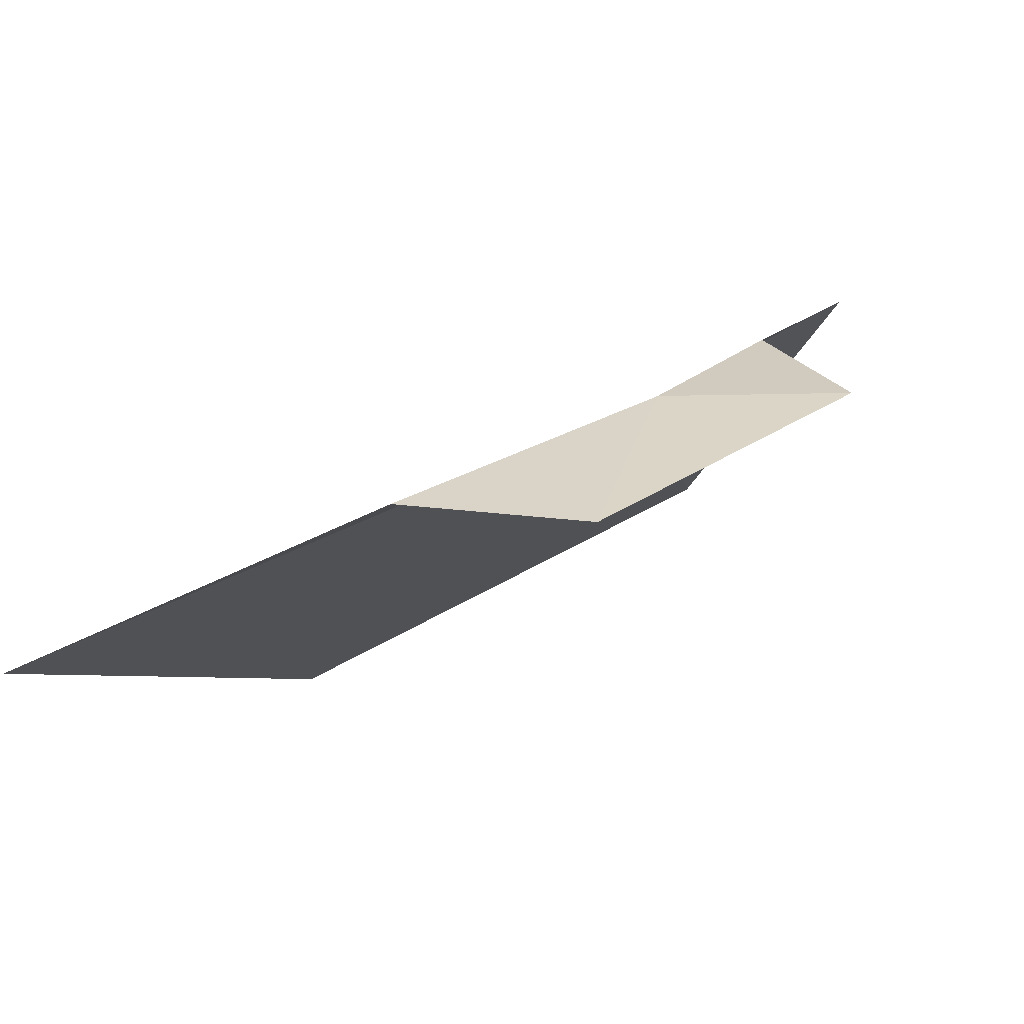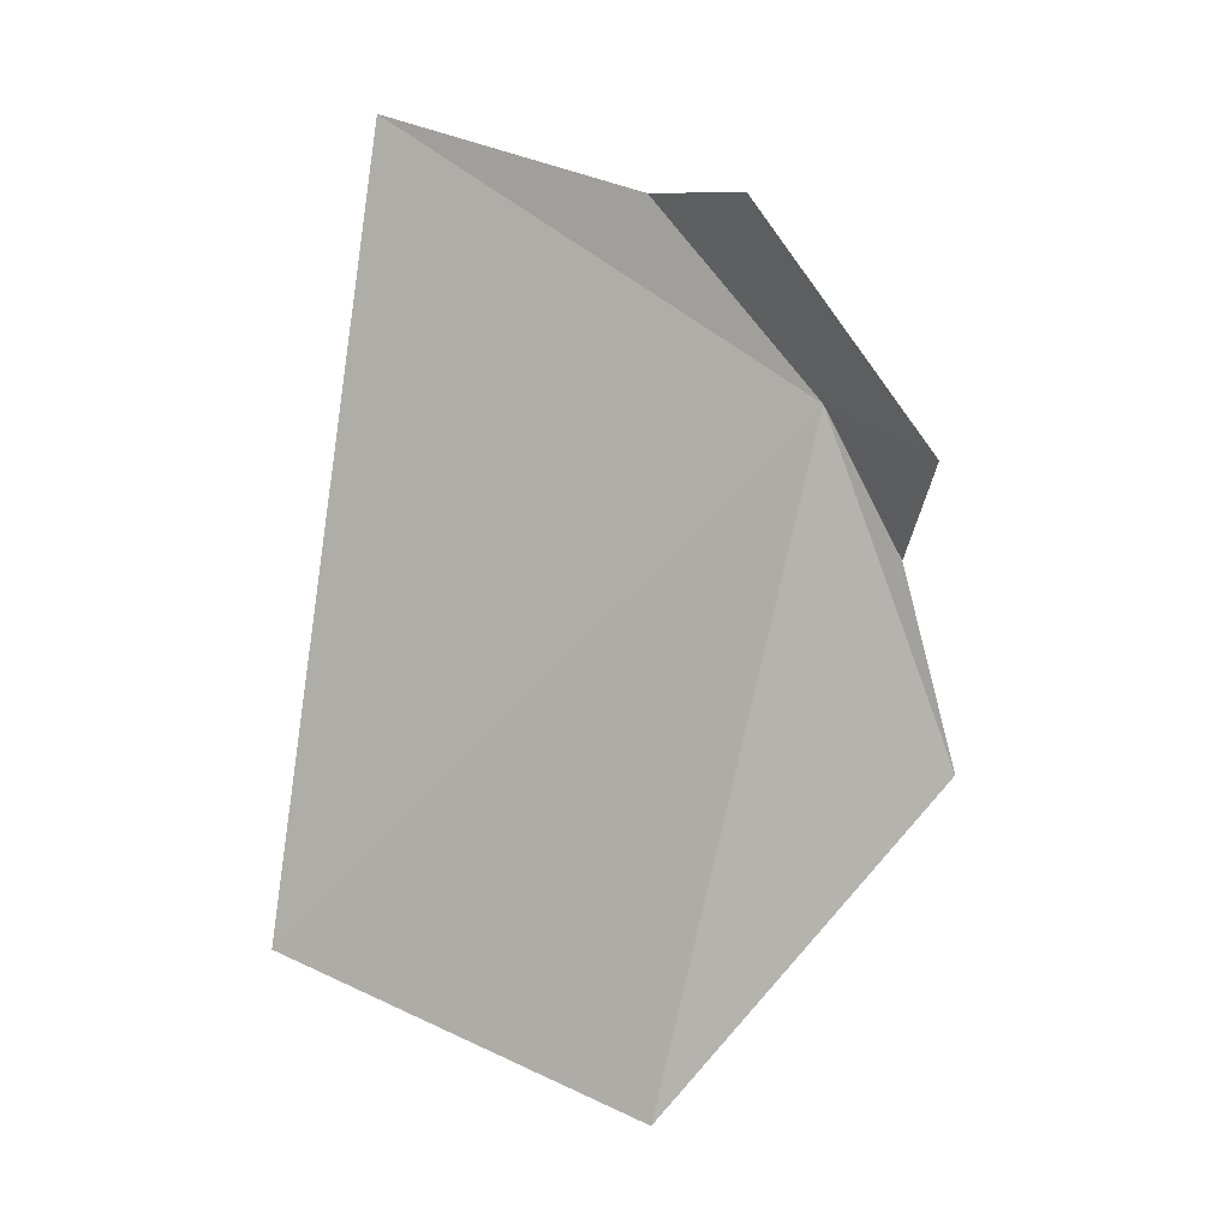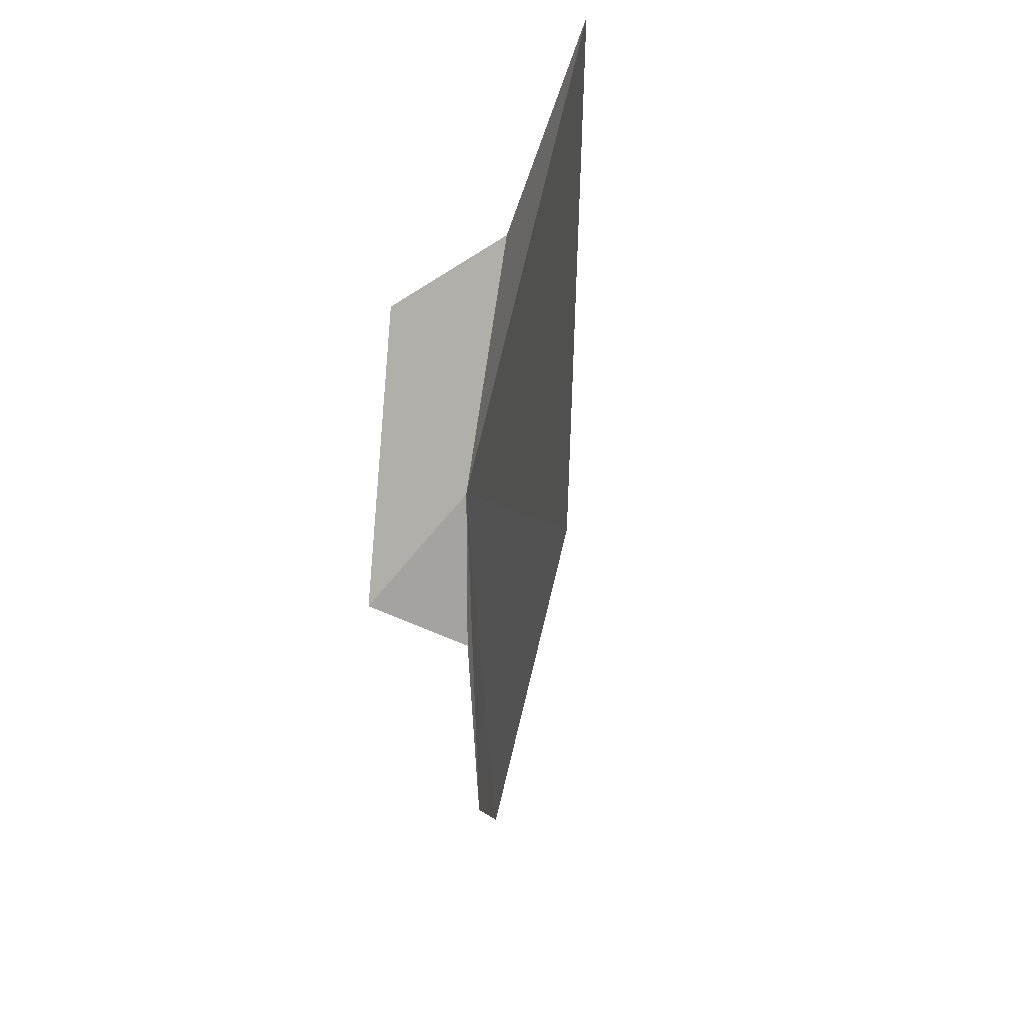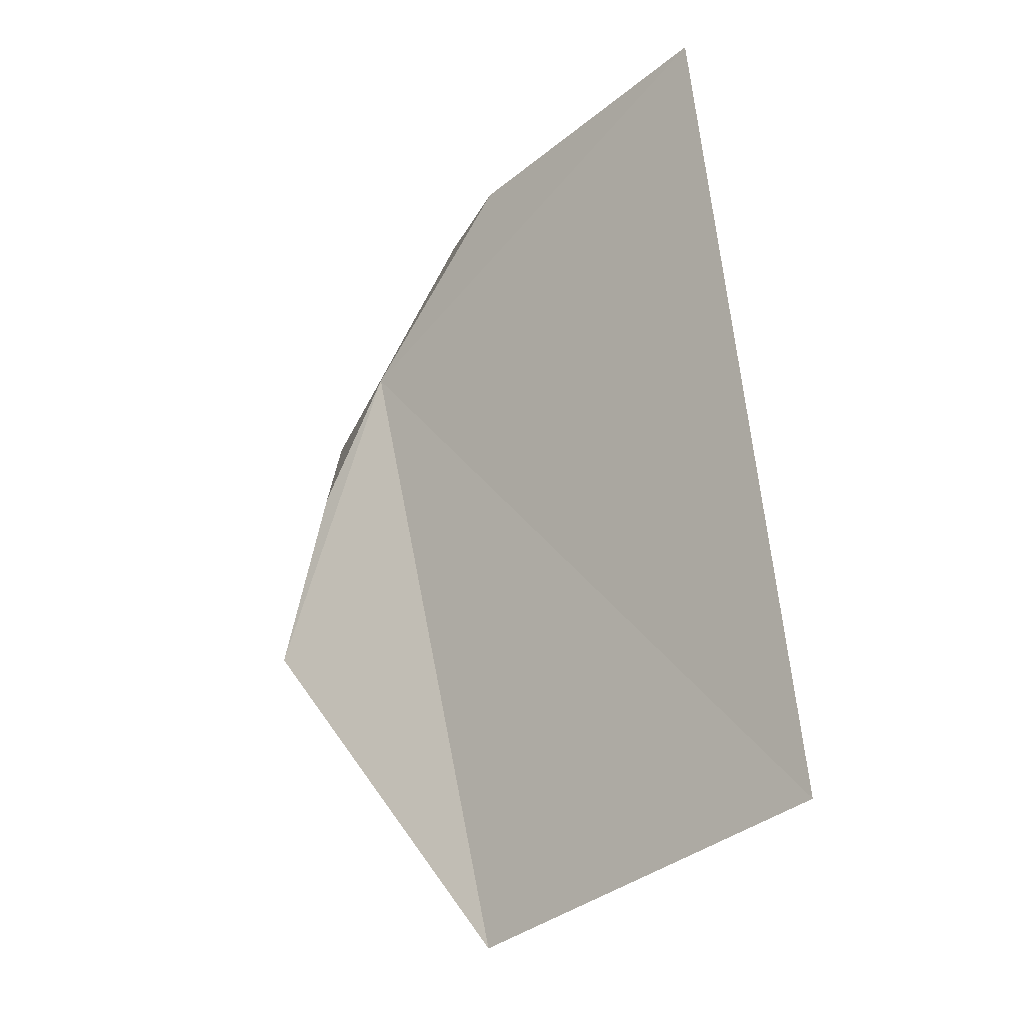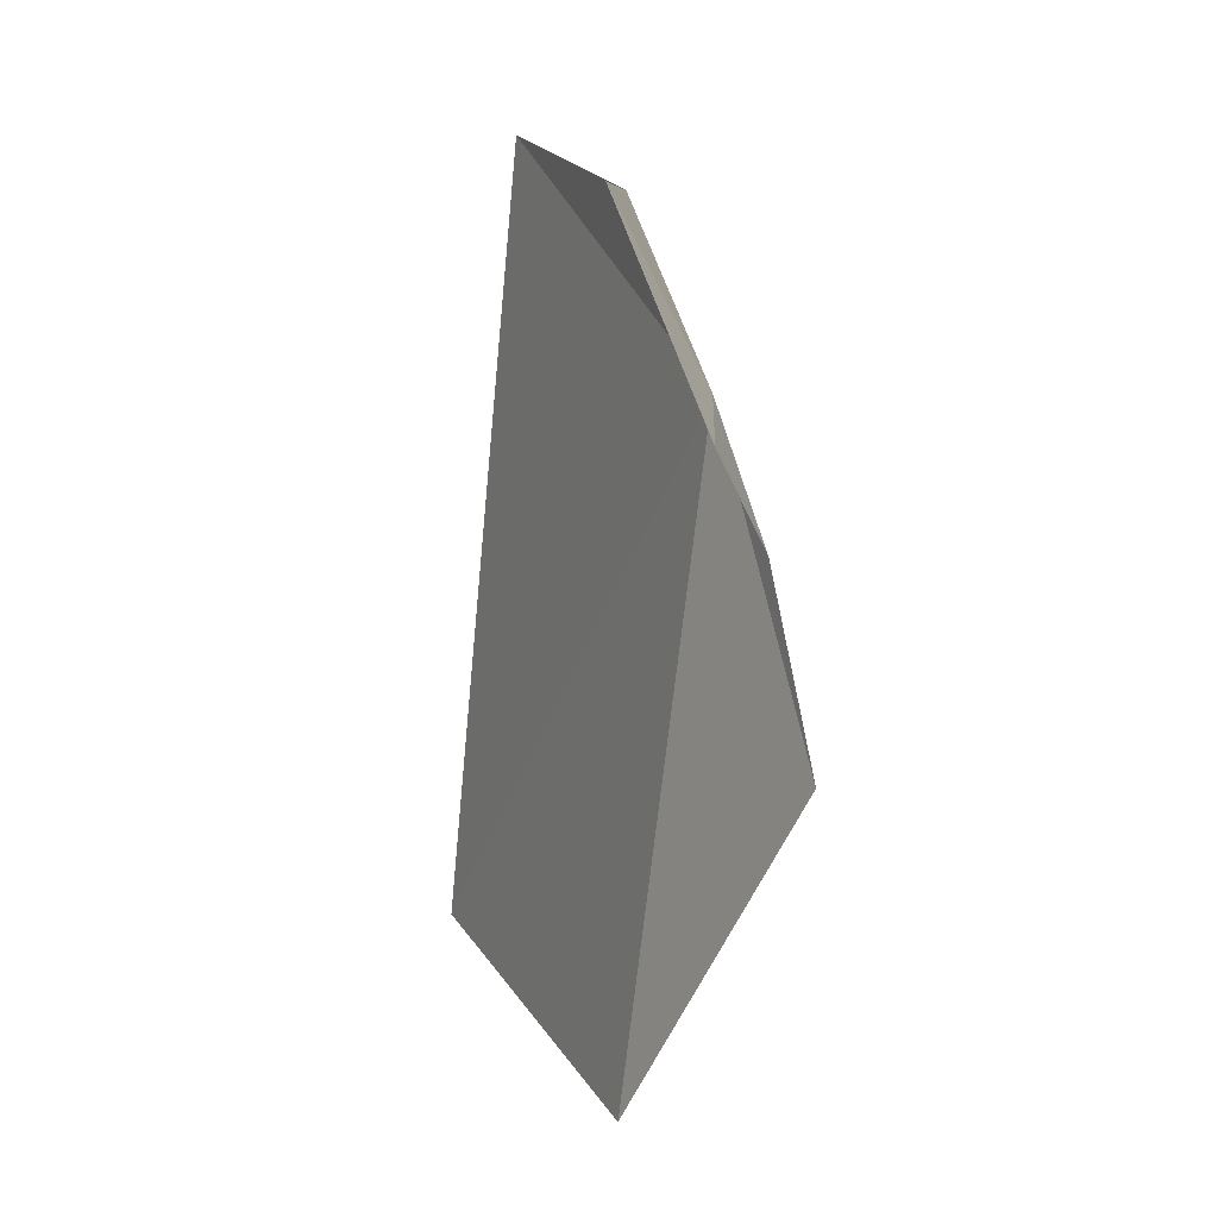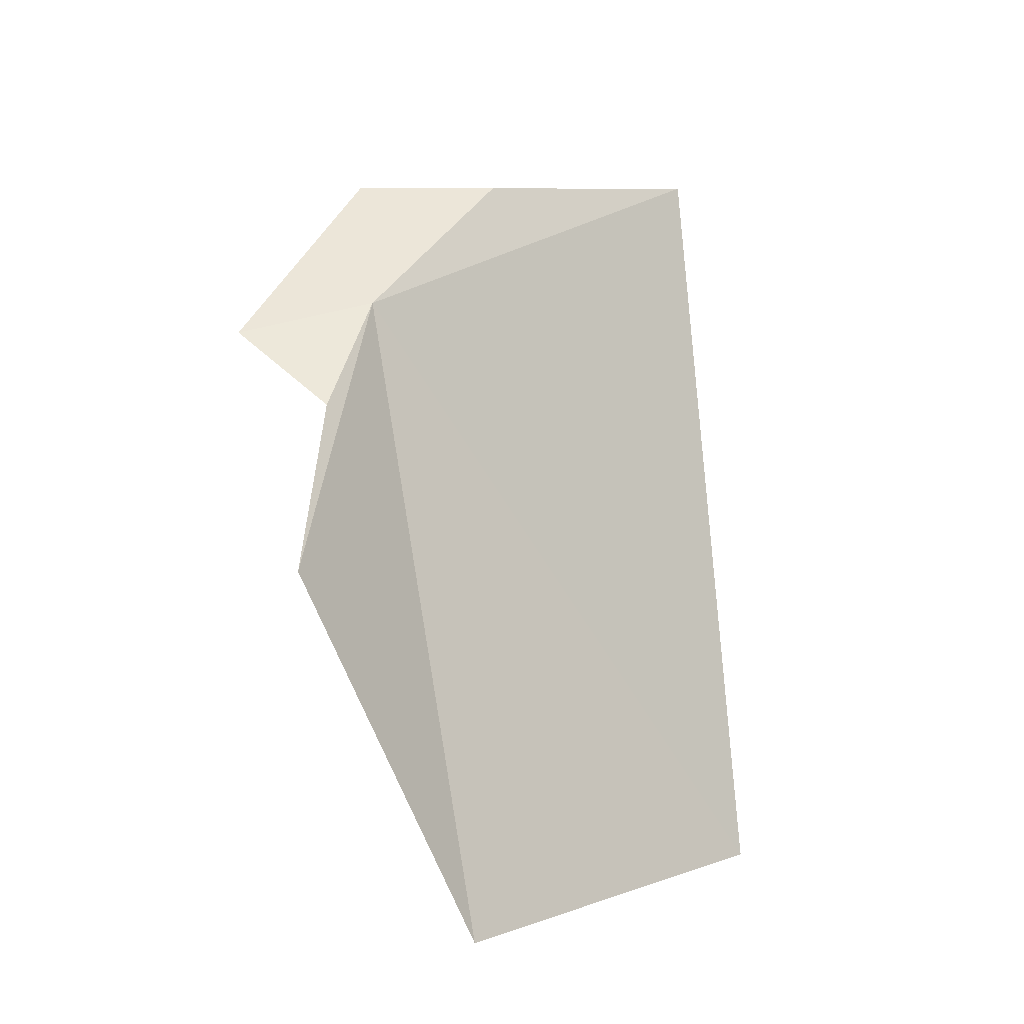
<metadata>
{"format":"obj","ext":"obj","renderer":"f3d","projection":"perspective","resolution":1024,"background":"white","views":[{"elev":1.7,"azim":17.1,"up":"+Y"},{"elev":4.2,"azim":52.4,"up":"+Z"},{"elev":40.8,"azim":131.4,"up":"+Z"},{"elev":-14.2,"azim":-112.2,"up":"+Z"},{"elev":2.7,"azim":92.5,"up":"+Z"},{"elev":-17.5,"azim":166.7,"up":"+Z"}]}
</metadata>
<code>
v 14.41 23.22 -31.17
v 10.4 20.96 -35.49
v 11.06 21.59 -28.92
v 13.32 22.52 -36.55
v 15.07 23.91 -33.83
v 14.84 23.6 -32.29
v 13.2 22.57 -29.63
v 15.56 23.24 -31.57
v 14.42 22.48 -29.71
f 1 3 2
f 1 2 4
f 1 4 5
f 1 5 6
f 1 7 3
f 1 6 8
f 1 9 7
f 1 8 9

</code>
